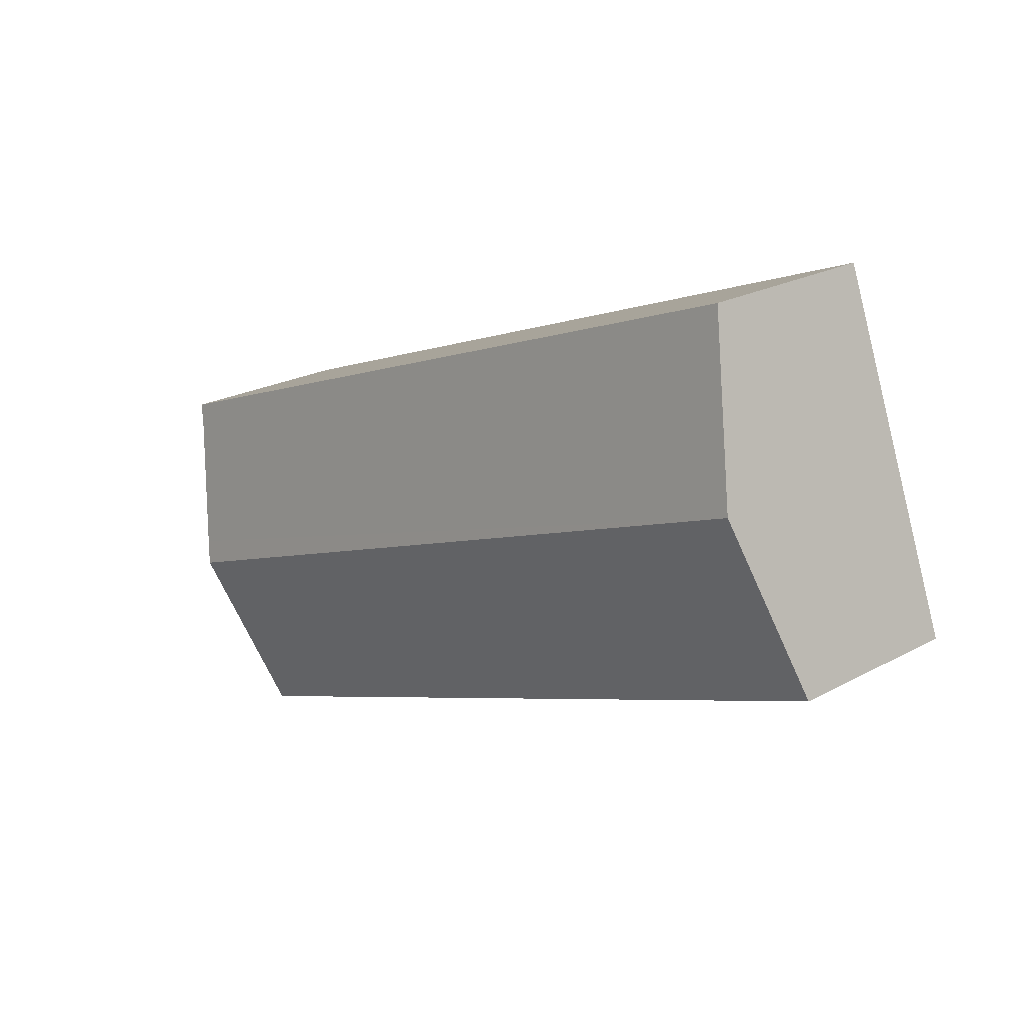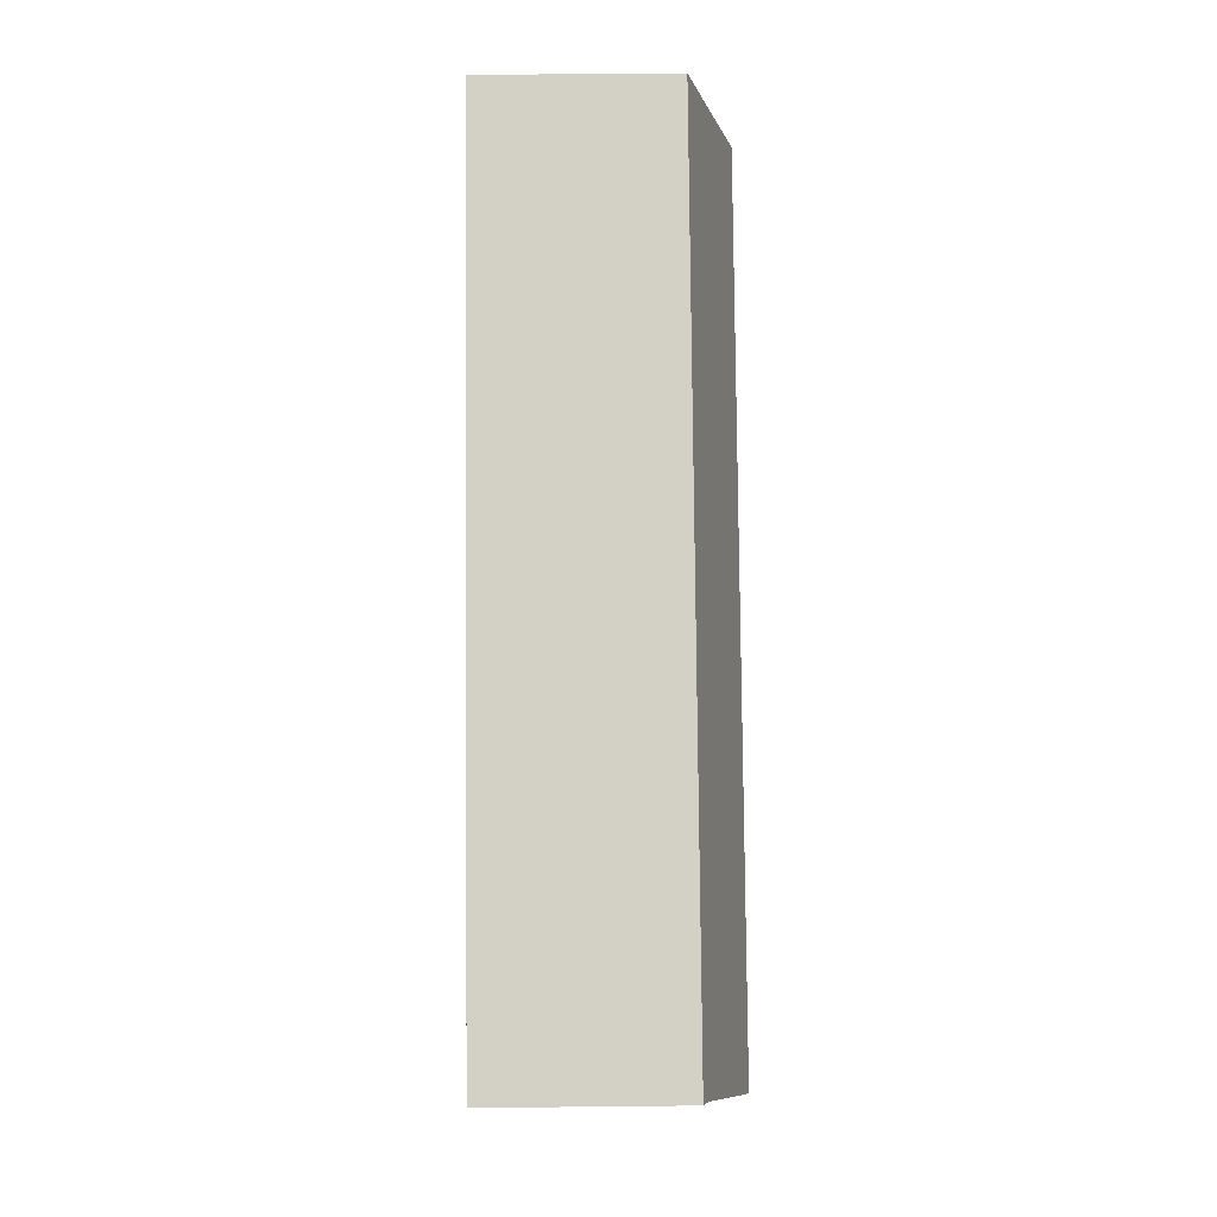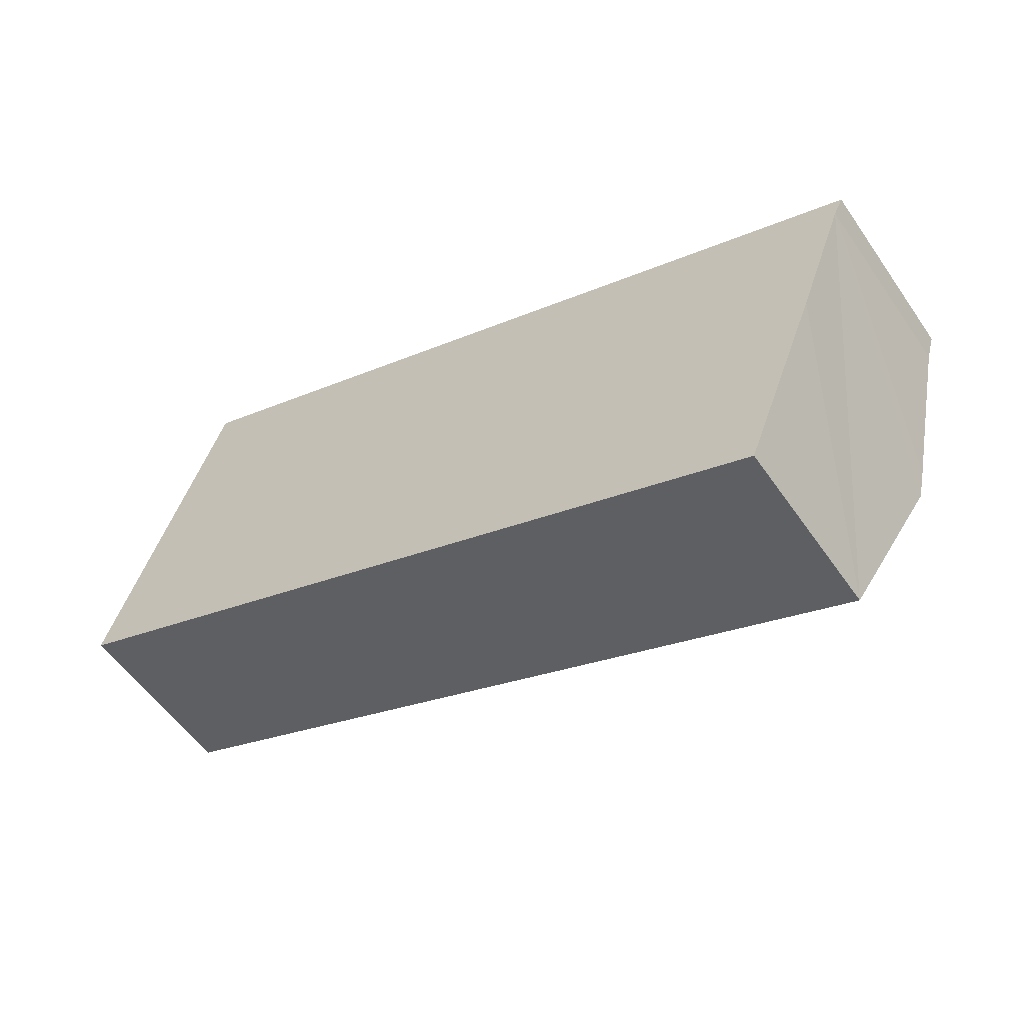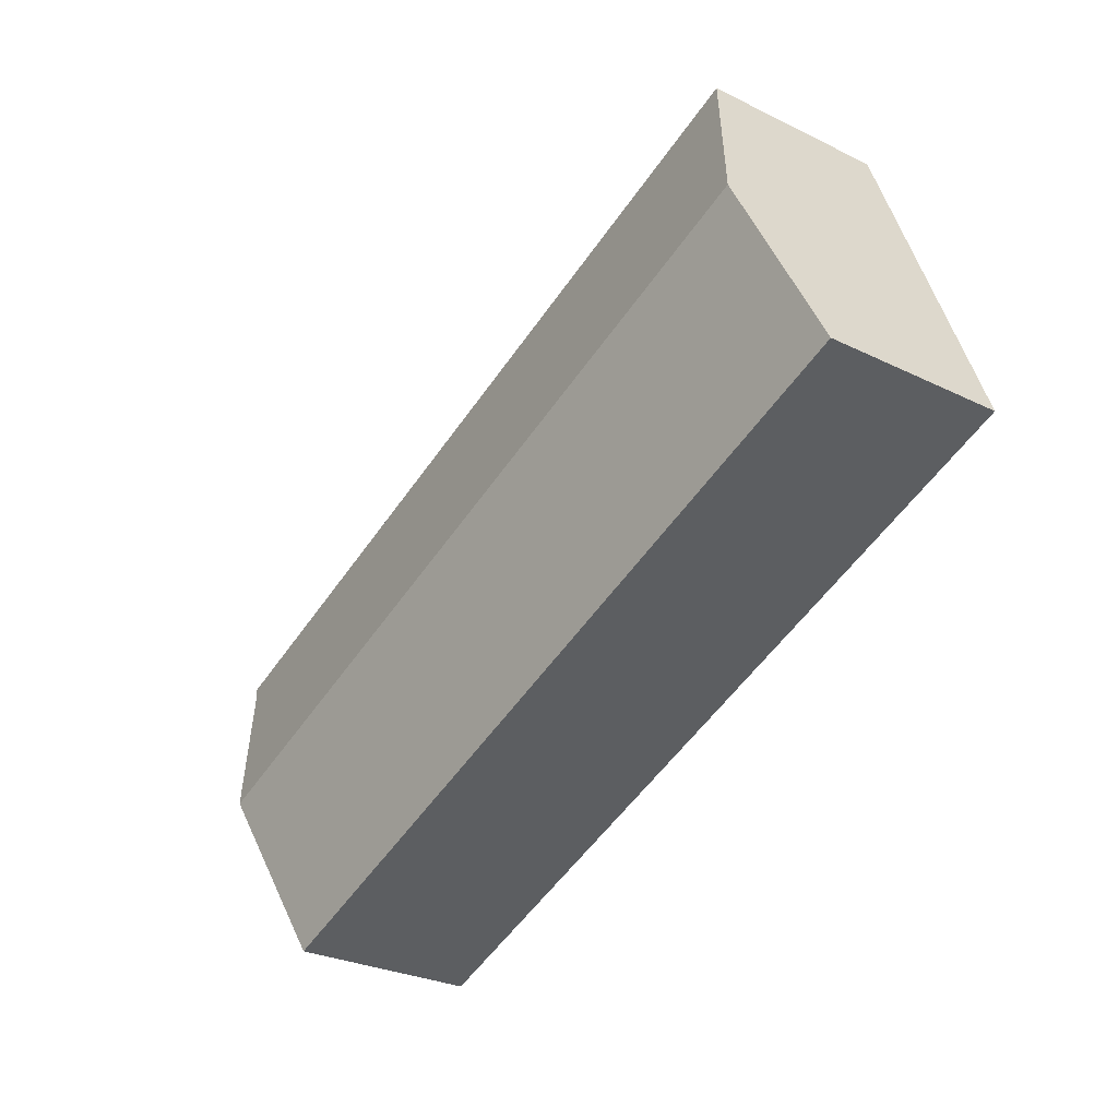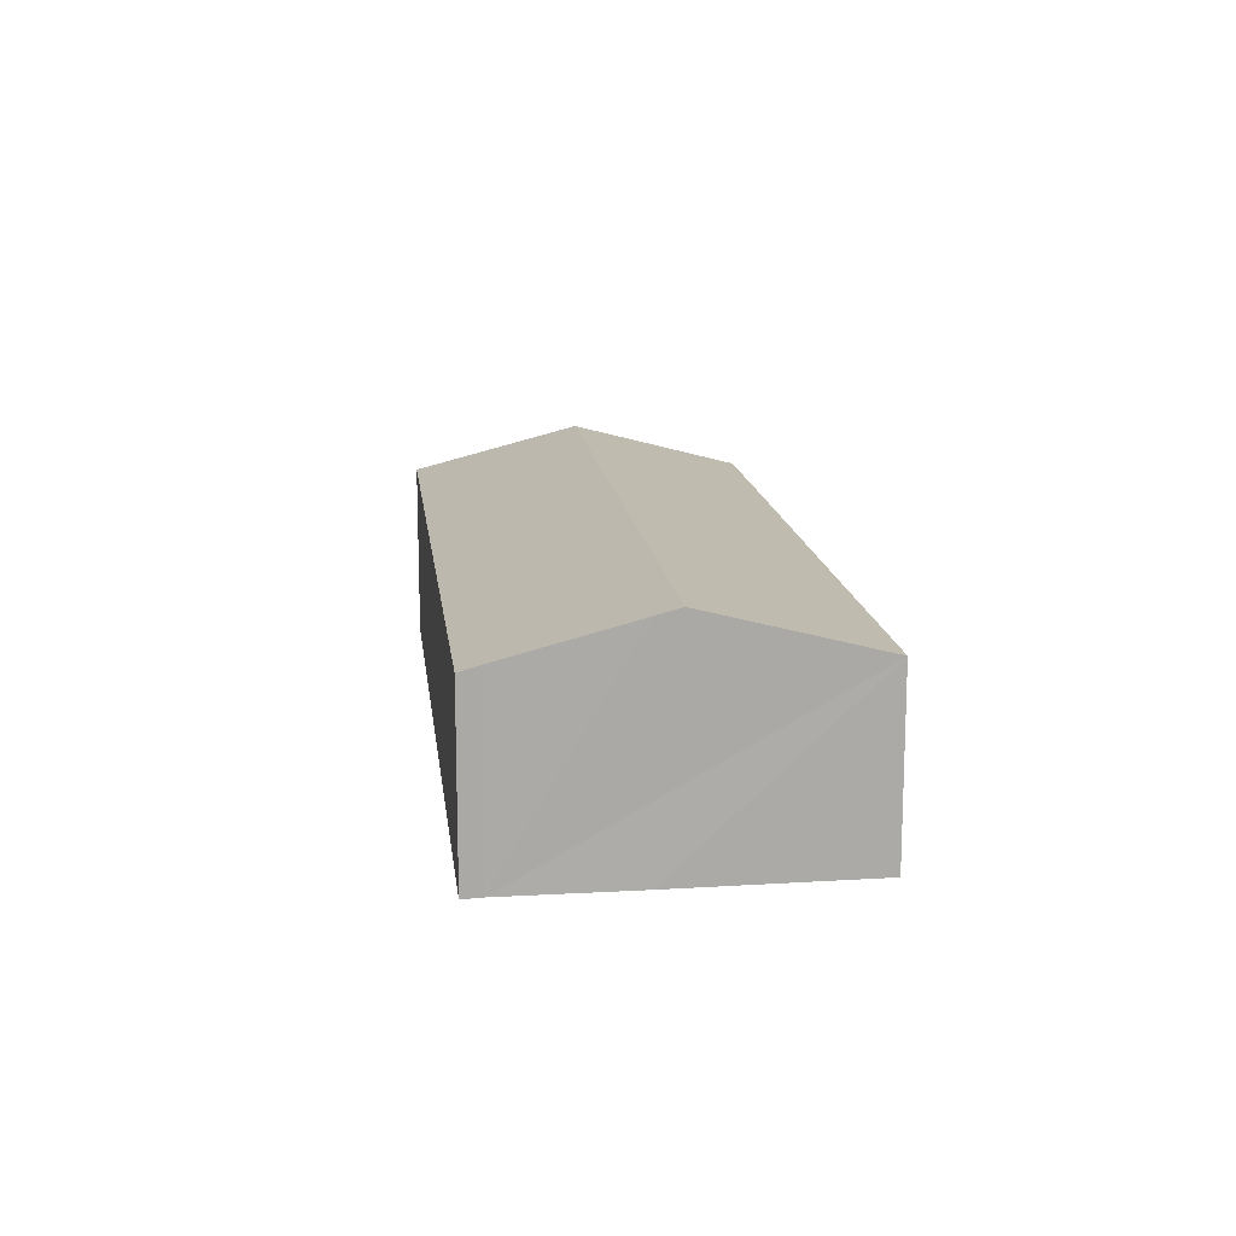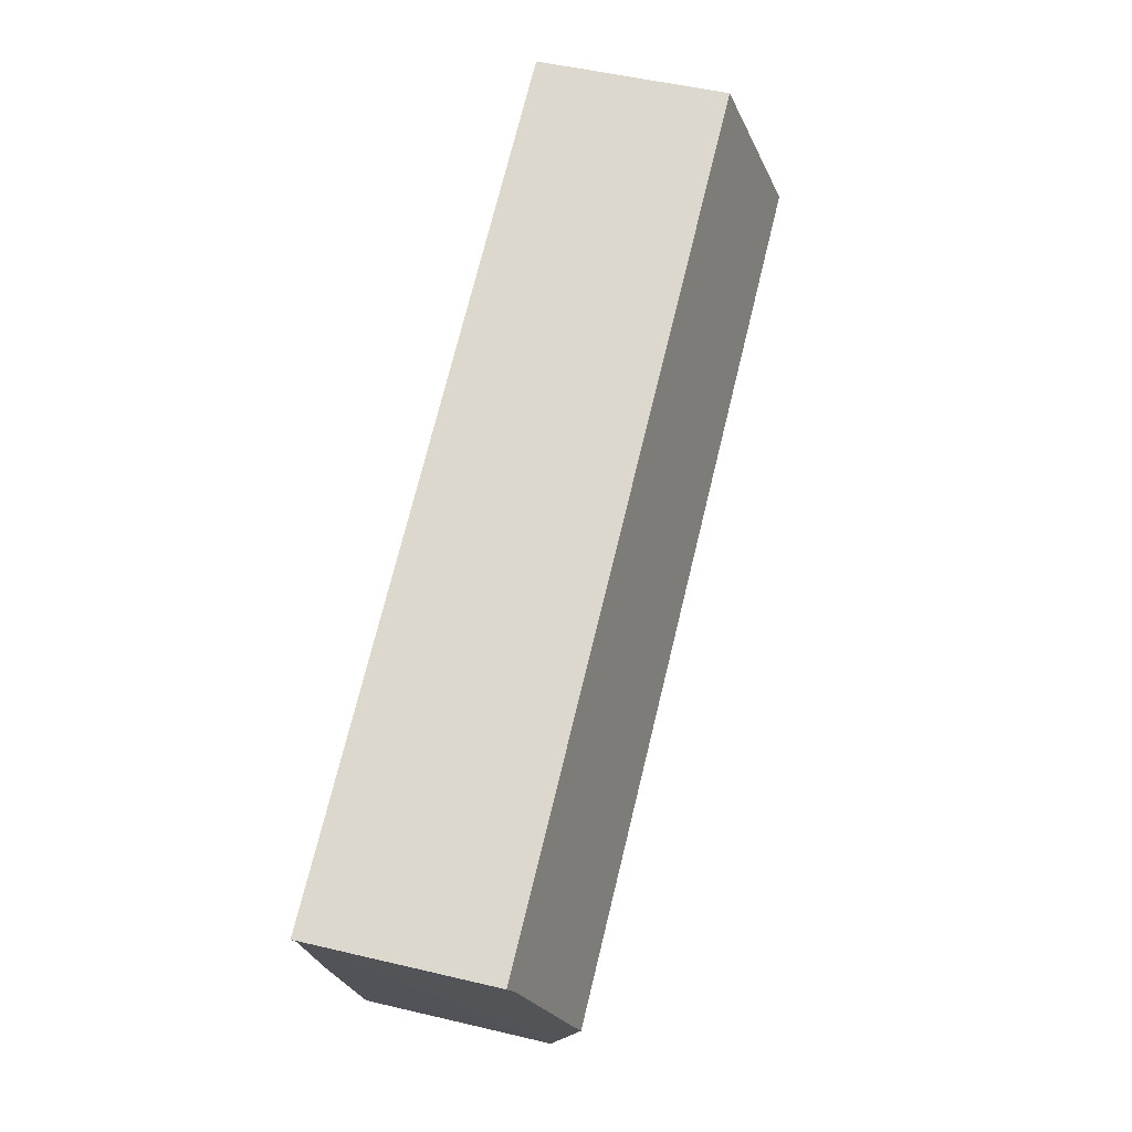
<metadata>
{"format":"obj","ext":"obj","renderer":"f3d","projection":"perspective","resolution":1024,"background":"white","views":[{"elev":22.6,"azim":-132.9,"up":"+Z"},{"elev":60.2,"azim":89.4,"up":"+Z"},{"elev":-55.1,"azim":34.1,"up":"+Z"},{"elev":-28.4,"azim":-126.4,"up":"+Z"},{"elev":14.4,"azim":103.9,"up":"+Y"},{"elev":50.3,"azim":104.6,"up":"+Z"}]}
</metadata>
<code>
v  15.15 3.185 0.312
v  2.072 3.096 5.638
v  15.31 3.096 0.623
v  1.04 3.871 2.83
v  14.35 3.765 -1.778
v  14.2 3.871 -2.157
v  13.1 3.1 -4.92
v  0 3.09 1.892e-16
v  13.1 3.013e-16 -4.92
v  0 0 0
v  1.04 -1.733e-16 2.83
v  2.072 -3.452e-16 5.638
v  15.31 -3.815e-17 0.623
v  15.15 -1.91e-17 0.312
v  14.35 1.089e-16 -1.778
v  14.2 1.321e-16 -2.157
g defaultobject
f 1 2 3
f 2 1 4
f 4 1 5
f 4 5 6
f 7 4 6
f 4 7 8
f 9 8 7
f 8 9 10
f 10 4 8
f 4 10 2
f 2 10 11
f 2 11 12
f 12 3 2
f 3 12 13
f 14 5 1
f 5 14 6
f 6 14 7
f 7 14 15
f 7 15 16
f 7 16 9
f 3 14 1
f 14 3 13
f 11 13 12
f 13 11 10
f 13 10 14
f 14 10 9
f 14 9 16
f 14 16 15

</code>
